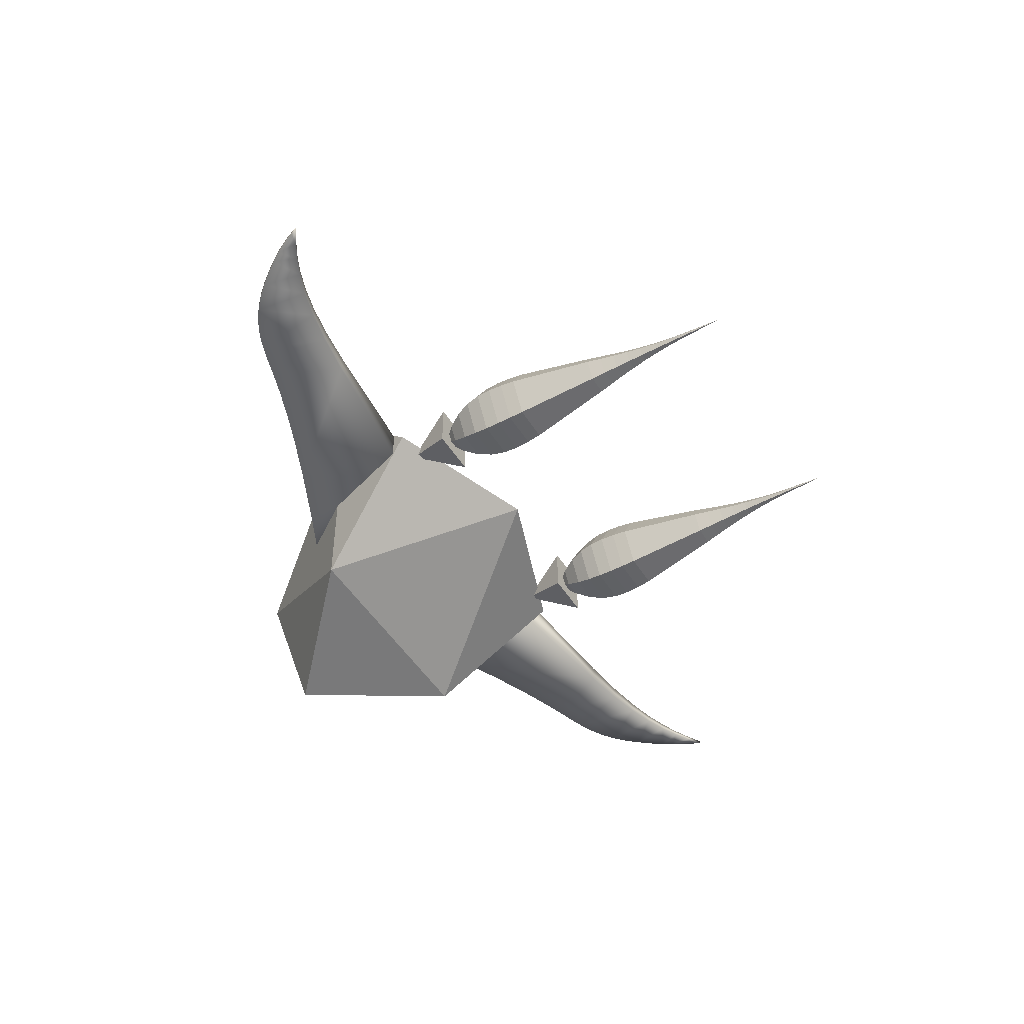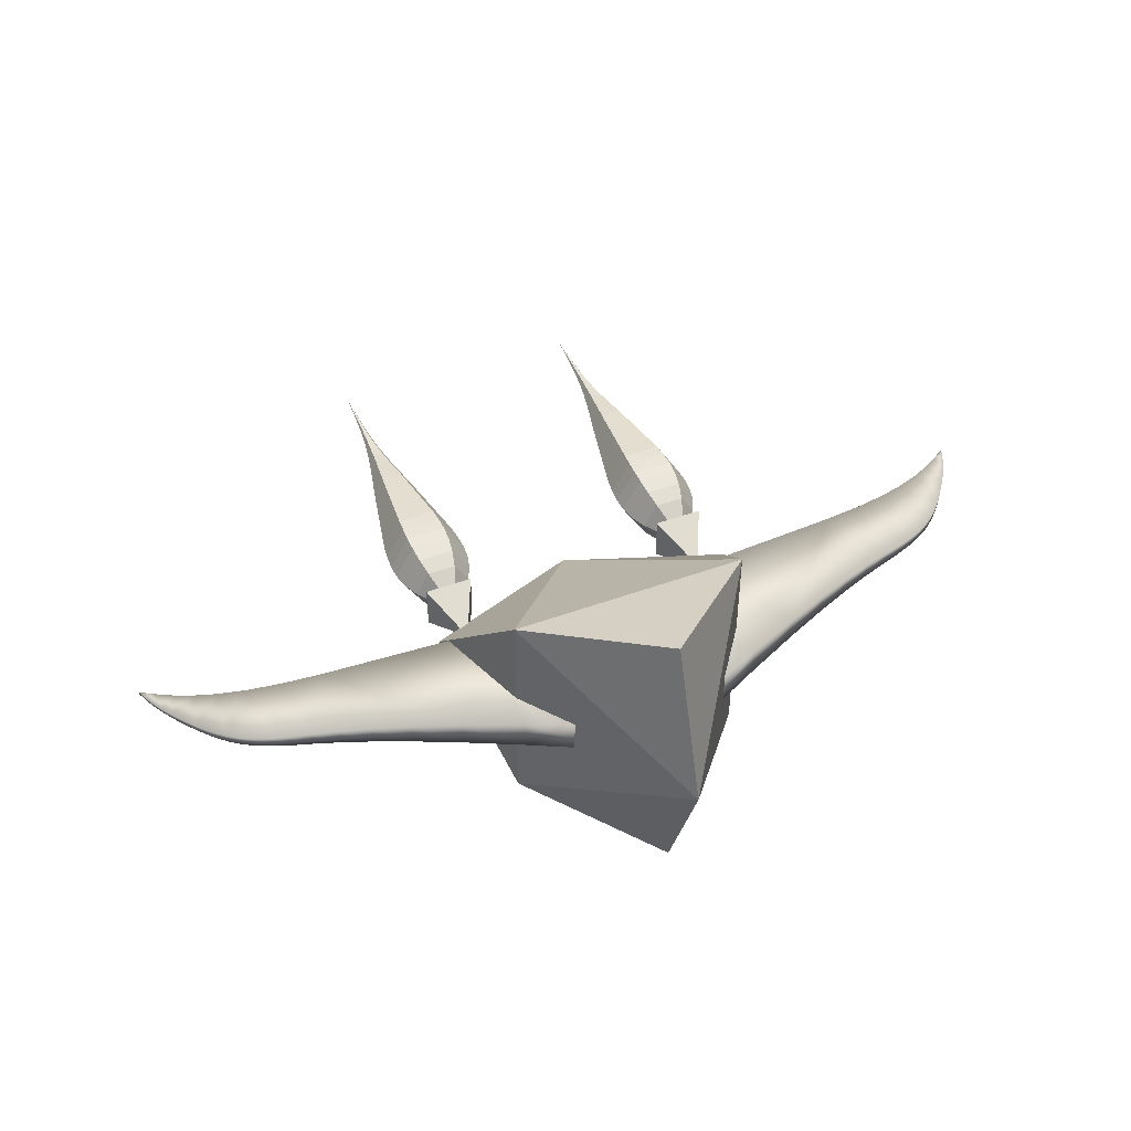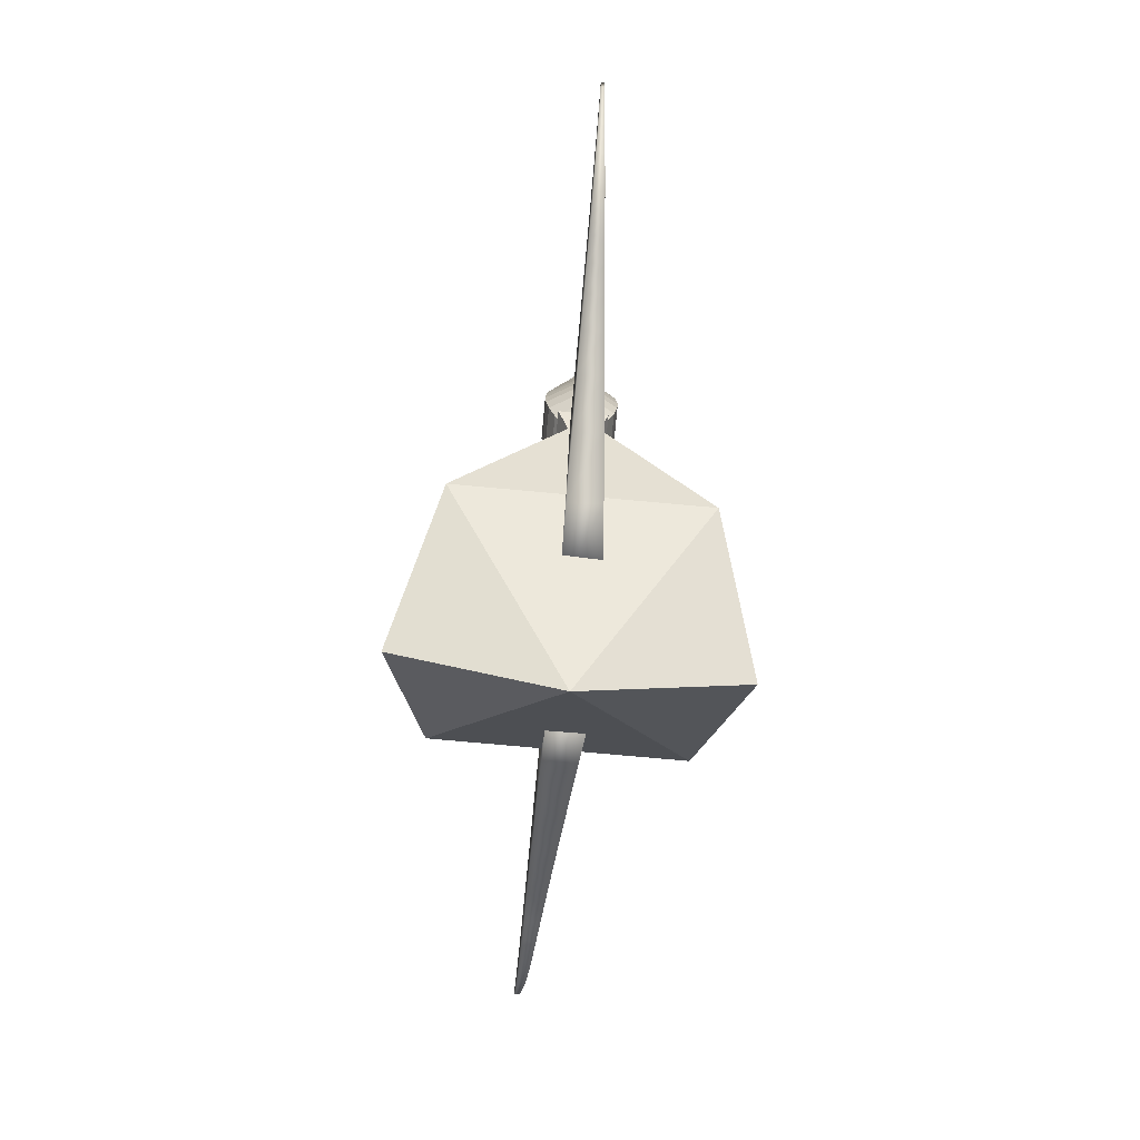
<metadata>
{"format":"obj","ext":"obj","renderer":"f3d","projection":"perspective","resolution":1024,"background":"white","views":[{"elev":-47.8,"azim":-59.7,"up":"+Y"},{"elev":47.0,"azim":157.5,"up":"+Y"},{"elev":-72.5,"azim":84.7,"up":"+Z"}]}
</metadata>
<code>
v  -1.962 0 -0.8929
v  -3.78 0 0.9281
v  -2.87 1.575 0.9281
v  -1.962 0.0016 -0.8929
v  -5.023 0 2.673
v  -3.492 2.652 2.673
v  -5.789 0 4.355
v  -3.875 3.316 4.355
v  -6.172 0 5.986
v  -4.066 3.648 5.986
v  -6.269 0 7.578
v  -4.115 3.731 7.578
v  -6.175 0 9.146
v  -4.068 3.649 9.146
v  -5.984 0 10.7
v  -3.973 3.485 10.7
v  -4.141 0 19.52
v  -3.05 1.888 19.52
v  -3.784 0 21.01
v  -2.873 1.58 21.01
v  -3.439 0 22.52
v  -2.7 1.28 22.52
v  -3.113 0 24.06
v  -2.537 0.998 24.06
v  -2.817 0 25.64
v  -2.389 0.7421 25.64
v  -2.562 0 27.3
v  -2.261 0.5211 27.3
v  -2.358 0 29.03
v  -2.159 0.3438 29.03
v  -2.213 0 30.86
v  -2.087 0.2189 30.86
v  -1.961 0 35.3
v  -1.051 1.575 0.9281
v  -1.96 0.0016 -0.8929
v  -0.4292 2.652 2.673
v  -0.0463 3.316 4.355
v  0.1454 3.648 5.986
v  0.1937 3.731 7.578
v  0.1464 3.649 9.146
v  0.0514 3.485 10.7
v  -0.8706 1.888 19.52
v  -1.049 1.58 21.01
v  -1.222 1.28 22.52
v  -1.384 0.998 24.06
v  -1.532 0.7421 25.64
v  -1.66 0.5211 27.3
v  -1.762 0.3438 29.03
v  -1.834 0.2189 30.86
v  -0.1415 -0 0.9281
v  -1.959 -0 -0.8929
v  1.102 -0 2.673
v  1.868 -0 4.355
v  2.251 -0 5.986
v  2.348 -0 7.578
v  2.253 -0 9.146
v  2.063 -0 10.7
v  0.2194 -0 19.52
v  -0.1366 -0 21.01
v  -0.4825 -0 22.52
v  -0.8082 -0 24.06
v  -1.104 -0 25.64
v  -1.359 -0 27.3
v  -1.564 -0 29.03
v  -1.708 -0 30.86
v  -1.051 -1.575 0.9281
v  -1.96 -0.0016 -0.8929
v  -0.4292 -2.652 2.673
v  -0.0463 -3.316 4.355
v  0.1454 -3.648 5.986
v  0.1937 -3.731 7.578
v  0.1464 -3.649 9.146
v  0.0514 -3.485 10.7
v  -0.8706 -1.888 19.52
v  -1.049 -1.58 21.01
v  -1.222 -1.28 22.52
v  -1.384 -0.998 24.06
v  -1.532 -0.7421 25.64
v  -1.66 -0.5211 27.3
v  -1.762 -0.3438 29.03
v  -1.834 -0.2189 30.86
v  -2.87 -1.575 0.9281
v  -1.962 -0.0016 -0.8929
v  -3.492 -2.652 2.673
v  -3.875 -3.316 4.355
v  -4.066 -3.648 5.986
v  -4.115 -3.731 7.578
v  -4.068 -3.649 9.146
v  -3.973 -3.485 10.7
v  -3.05 -1.888 19.52
v  -2.873 -1.58 21.01
v  -2.7 -1.28 22.52
v  -2.537 -0.998 24.06
v  -2.389 -0.7421 25.64
v  -2.261 -0.5211 27.3
v  -2.159 -0.3438 29.03
v  -2.087 -0.2189 30.86
o Line001
g Line001
f 1 2 3
f 1 3 4
f 2 5 6
f 2 6 3
f 5 7 8
f 5 8 6
f 7 9 10
f 7 10 8
f 9 11 12
f 9 12 10
f 11 13 14
f 11 14 12
f 13 15 16
f 13 16 14
f 15 17 18
f 15 18 16
f 17 19 20
f 17 20 18
f 19 21 22
f 19 22 20
f 21 23 24
f 21 24 22
f 23 25 26
f 23 26 24
f 25 27 28
f 25 28 26
f 27 29 30
f 27 30 28
f 29 31 32
f 29 32 30
f 31 33 33
f 31 33 32
f 4 3 34
f 4 34 35
f 3 6 36
f 3 36 34
f 6 8 37
f 6 37 36
f 8 10 38
f 8 38 37
f 10 12 39
f 10 39 38
f 12 14 40
f 12 40 39
f 14 16 41
f 14 41 40
f 16 18 42
f 16 42 41
f 18 20 43
f 18 43 42
f 20 22 44
f 20 44 43
f 22 24 45
f 22 45 44
f 24 26 46
f 24 46 45
f 26 28 47
f 26 47 46
f 28 30 48
f 28 48 47
f 30 32 49
f 30 49 48
f 32 33 33
f 32 33 49
f 35 34 50
f 35 50 51
f 34 36 52
f 34 52 50
f 36 37 53
f 36 53 52
f 37 38 54
f 37 54 53
f 38 39 55
f 38 55 54
f 39 40 56
f 39 56 55
f 40 41 57
f 40 57 56
f 41 42 58
f 41 58 57
f 42 43 59
f 42 59 58
f 43 44 60
f 43 60 59
f 44 45 61
f 44 61 60
f 45 46 62
f 45 62 61
f 46 47 63
f 46 63 62
f 47 48 64
f 47 64 63
f 48 49 65
f 48 65 64
f 49 33 33
f 49 33 65
f 51 50 66
f 51 66 67
f 50 52 68
f 50 68 66
f 52 53 69
f 52 69 68
f 53 54 70
f 53 70 69
f 54 55 71
f 54 71 70
f 55 56 72
f 55 72 71
f 56 57 73
f 56 73 72
f 57 58 74
f 57 74 73
f 58 59 75
f 58 75 74
f 59 60 76
f 59 76 75
f 60 61 77
f 60 77 76
f 61 62 78
f 61 78 77
f 62 63 79
f 62 79 78
f 63 64 80
f 63 80 79
f 64 65 81
f 64 81 80
f 65 33 33
f 65 33 81
f 67 66 82
f 67 82 83
f 66 68 84
f 66 84 82
f 68 69 85
f 68 85 84
f 69 70 86
f 69 86 85
f 70 71 87
f 70 87 86
f 71 72 88
f 71 88 87
f 72 73 89
f 72 89 88
f 73 74 90
f 73 90 89
f 74 75 91
f 74 91 90
f 75 76 92
f 75 92 91
f 76 77 93
f 76 93 92
f 77 78 94
f 77 94 93
f 78 79 95
f 78 95 94
f 79 80 96
f 79 96 95
f 80 81 97
f 80 97 96
f 81 33 33
f 81 33 97
f 83 82 2
f 83 2 1
f 82 84 5
f 82 5 2
f 84 85 7
f 84 7 5
f 85 86 9
f 85 9 7
f 86 87 11
f 86 11 9
f 87 88 13
f 87 13 11
f 88 89 15
f 88 15 13
f 89 90 17
f 89 17 15
f 90 91 19
f 90 19 17
f 91 92 21
f 91 21 19
f 92 93 23
f 92 23 21
f 93 94 25
f 93 25 23
f 94 95 27
f 94 27 25
f 95 96 29
f 95 29 27
f 96 97 31
f 96 31 29
f 97 33 33
f 97 33 31
v  28.77 0.2817 -5.06
v  11.8 0.2817 0.9402
v  24.53 -12.45 -17.06
v  24.53 13.01 -17.06
v  11.8 17.25 -29.06
v  11.8 0.2817 -35.06
v  -0.9293 13.01 -17.06
v  -5.172 0.2817 -5.06
v  -0.9293 -12.45 -17.06
v  11.8 -16.69 -29.06
o Hedra002
g Hedra002
f 98 99 100
f 98 100 101
f 98 101 99
f 102 101 103
f 102 103 104
f 102 104 101
f 105 104 106
f 105 106 99
f 105 99 104
f 107 106 103
f 107 103 100
f 107 100 106
f 101 104 99
f 106 100 99
f 100 103 101
f 106 104 103
v  0.6976 -2.391 0.1505
v  -4.453 -2.391 0.1505
v  -1.878 0.1094 -5.468
v  0.6976 2.609 0.1505
v  -4.453 2.609 0.1505
v  -1.878 0.1094 0.1505
o Pyramid001
g Pyramid001
f 108 109 110
f 111 108 110
f 112 111 110
f 109 112 110
f 108 113 109
f 111 113 108
f 112 113 111
f 109 113 112
v  28.16 -2.391 0.2593
v  23.01 -2.391 0.2593
v  25.59 0.1094 -5.359
v  28.16 2.609 0.2593
v  23.01 2.609 0.2593
v  25.59 0.1094 0.2593
o Pyramid002
g Pyramid002
f 114 115 116
f 117 114 116
f 118 117 116
f 115 118 116
f 114 119 115
f 117 119 114
f 118 119 117
f 115 119 118
v  25.52 0 -0.8929
v  23.7 0 0.9281
v  24.61 1.575 0.9281
v  25.52 0.0016 -0.8929
v  22.46 0 2.673
v  23.99 2.652 2.673
v  21.69 0 4.355
v  23.6 3.316 4.355
v  21.31 0 5.986
v  23.41 3.648 5.986
v  21.21 0 7.578
v  23.36 3.731 7.578
v  21.3 0 9.146
v  23.41 3.649 9.146
v  21.49 0 10.7
v  23.51 3.485 10.7
v  23.34 0 19.52
v  24.43 1.888 19.52
v  23.69 0 21.01
v  24.61 1.58 21.01
v  24.04 0 22.52
v  24.78 1.28 22.52
v  24.37 0 24.06
v  24.94 0.998 24.06
v  24.66 0 25.64
v  25.09 0.7421 25.64
v  24.92 0 27.3
v  25.22 0.5211 27.3
v  25.12 0 29.03
v  25.32 0.3438 29.03
v  25.27 0 30.86
v  25.39 0.2189 30.86
v  25.52 0 35.3
v  26.43 1.575 0.9281
v  25.52 0.0016 -0.8929
v  27.05 2.652 2.673
v  27.43 3.316 4.355
v  27.62 3.648 5.986
v  27.67 3.731 7.578
v  27.63 3.649 9.146
v  27.53 3.485 10.7
v  26.61 1.888 19.52
v  26.43 1.58 21.01
v  26.26 1.28 22.52
v  26.09 0.998 24.06
v  25.95 0.7421 25.64
v  25.82 0.5211 27.3
v  25.72 0.3438 29.03
v  25.65 0.2189 30.86
v  27.34 -0 0.9281
v  25.52 -0 -0.8929
v  28.58 -0 2.673
v  29.35 -0 4.355
v  29.73 -0 5.986
v  29.83 -0 7.578
v  29.73 -0 9.146
v  29.54 -0 10.7
v  27.7 -0 19.52
v  27.34 -0 21.01
v  27 -0 22.52
v  26.67 -0 24.06
v  26.38 -0 25.64
v  26.12 -0 27.3
v  25.92 -0 29.03
v  25.77 -0 30.86
v  26.43 -1.575 0.9281
v  25.52 -0.0016 -0.8929
v  27.05 -2.652 2.673
v  27.43 -3.316 4.355
v  27.62 -3.648 5.986
v  27.67 -3.731 7.578
v  27.63 -3.649 9.146
v  27.53 -3.485 10.7
v  26.61 -1.888 19.52
v  26.43 -1.58 21.01
v  26.26 -1.28 22.52
v  26.09 -0.998 24.06
v  25.95 -0.7421 25.64
v  25.82 -0.5211 27.3
v  25.72 -0.3438 29.03
v  25.65 -0.2189 30.86
v  24.61 -1.575 0.9281
v  25.52 -0.0016 -0.8929
v  23.99 -2.652 2.673
v  23.6 -3.316 4.355
v  23.41 -3.648 5.986
v  23.36 -3.731 7.578
v  23.41 -3.649 9.146
v  23.51 -3.485 10.7
v  24.43 -1.888 19.52
v  24.61 -1.58 21.01
v  24.78 -1.28 22.52
v  24.94 -0.998 24.06
v  25.09 -0.7421 25.64
v  25.22 -0.5211 27.3
v  25.32 -0.3438 29.03
v  25.39 -0.2189 30.86
o Line008
g Line008
f 120 121 122
f 120 122 123
f 121 124 125
f 121 125 122
f 124 126 127
f 124 127 125
f 126 128 129
f 126 129 127
f 128 130 131
f 128 131 129
f 130 132 133
f 130 133 131
f 132 134 135
f 132 135 133
f 134 136 137
f 134 137 135
f 136 138 139
f 136 139 137
f 138 140 141
f 138 141 139
f 140 142 143
f 140 143 141
f 142 144 145
f 142 145 143
f 144 146 147
f 144 147 145
f 146 148 149
f 146 149 147
f 148 150 151
f 148 151 149
f 150 152 152
f 150 152 151
f 123 122 153
f 123 153 154
f 122 125 155
f 122 155 153
f 125 127 156
f 125 156 155
f 127 129 157
f 127 157 156
f 129 131 158
f 129 158 157
f 131 133 159
f 131 159 158
f 133 135 160
f 133 160 159
f 135 137 161
f 135 161 160
f 137 139 162
f 137 162 161
f 139 141 163
f 139 163 162
f 141 143 164
f 141 164 163
f 143 145 165
f 143 165 164
f 145 147 166
f 145 166 165
f 147 149 167
f 147 167 166
f 149 151 168
f 149 168 167
f 151 152 152
f 151 152 168
f 154 153 169
f 154 169 170
f 153 155 171
f 153 171 169
f 155 156 172
f 155 172 171
f 156 157 173
f 156 173 172
f 157 158 174
f 157 174 173
f 158 159 175
f 158 175 174
f 159 160 176
f 159 176 175
f 160 161 177
f 160 177 176
f 161 162 178
f 161 178 177
f 162 163 179
f 162 179 178
f 163 164 180
f 163 180 179
f 164 165 181
f 164 181 180
f 165 166 182
f 165 182 181
f 166 167 183
f 166 183 182
f 167 168 184
f 167 184 183
f 168 152 152
f 168 152 184
f 170 169 185
f 170 185 186
f 169 171 187
f 169 187 185
f 171 172 188
f 171 188 187
f 172 173 189
f 172 189 188
f 173 174 190
f 173 190 189
f 174 175 191
f 174 191 190
f 175 176 192
f 175 192 191
f 176 177 193
f 176 193 192
f 177 178 194
f 177 194 193
f 178 179 195
f 178 195 194
f 179 180 196
f 179 196 195
f 180 181 197
f 180 197 196
f 181 182 198
f 181 198 197
f 182 183 199
f 182 199 198
f 183 184 200
f 183 200 199
f 184 152 152
f 184 152 200
f 186 185 201
f 186 201 202
f 185 187 203
f 185 203 201
f 187 188 204
f 187 204 203
f 188 189 205
f 188 205 204
f 189 190 206
f 189 206 205
f 190 191 207
f 190 207 206
f 191 192 208
f 191 208 207
f 192 193 209
f 192 209 208
f 193 194 210
f 193 210 209
f 194 195 211
f 194 211 210
f 195 196 212
f 195 212 211
f 196 197 213
f 196 213 212
f 197 198 214
f 197 214 213
f 198 199 215
f 198 215 214
f 199 200 216
f 199 216 215
f 200 152 152
f 200 152 216
f 202 201 121
f 202 121 120
f 201 203 124
f 201 124 121
f 203 204 126
f 203 126 124
f 204 205 128
f 204 128 126
f 205 206 130
f 205 130 128
f 206 207 132
f 206 132 130
f 207 208 134
f 207 134 132
f 208 209 136
f 208 136 134
f 209 210 138
f 209 138 136
f 210 211 140
f 210 140 138
f 211 212 142
f 211 142 140
f 212 213 144
f 212 144 142
f 213 214 146
f 213 146 144
f 214 215 148
f 214 148 146
f 215 216 150
f 215 150 148
f 216 152 152
f 216 152 150
v  24.78 -1.262 -20.73
v  17.38 -1.262 -24.39
v  24.93 2.184 -20.73
v  17.56 2.828 -24.39
v  30.77 -1.262 -17.89
v  30.9 1.662 -17.89
v  35.59 -1.262 -15.74
v  35.7 1.241 -15.74
v  39.48 -1.262 -14.13
v  39.57 0.9026 -14.13
v  42.66 -1.262 -12.94
v  42.74 0.6249 -12.94
v  45.38 -1.262 -12.02
v  45.45 0.388 -12.02
v  47.86 -1.262 -11.24
v  47.93 0.1715 -11.24
v  49 -1.262 -10.83
v  49.05 0.073 -10.83
v  50.13 -1.262 -10.37
v  50.19 -0.0261 -10.37
v  51.28 -1.262 -9.818
v  51.33 -0.1261 -9.818
v  52.44 -1.262 -9.12
v  52.49 -0.2277 -9.12
v  53.63 -1.262 -8.229
v  53.67 -0.3312 -8.229
v  54.85 -1.262 -7.099
v  54.88 -0.4372 -7.099
v  56.1 -1.262 -5.68
v  56.13 -0.5461 -5.68
v  57.24 -1.262 -4.215
v  57.26 -0.6452 -4.215
v  58.13 -1.262 -2.955
v  58.16 -0.7234 -2.955
v  58.83 -1.262 -1.865
v  58.85 -0.7843 -1.865
v  59.37 -1.262 -0.9117
v  59.39 -0.8313 -0.9117
v  59.79 -1.262 -0.0608
v  59.81 -0.8679 -0.0608
v  60.13 -1.262 0.7219
v  60.15 -0.8976 0.7219
v  60.43 -1.262 1.47
v  60.45 -0.9238 1.47
v  58.89 -1.262 0.4513
v  58.91 -0.7896 0.4513
v  57.22 -1.262 -0.5539
v  57.24 -0.6434 -0.5539
v  55.26 -1.262 -1.531
v  55.3 -0.4732 -1.531
v  52.9 -1.262 -2.467
v  52.94 -0.267 -2.467
v  49.98 -1.262 -3.347
v  50.03 -0.0128 -3.347
v  46.37 -1.262 -4.158
v  46.44 0.3015 -4.158
v  41.94 -1.262 -4.886
v  42.03 0.6877 -4.886
v  24.61 -1.262 -7.125
v  24.76 2.199 -7.125
o Line009
g Line009
f 217 218 219
f 219 218 220
f 221 217 222
f 222 217 219
f 223 221 224
f 224 221 222
f 225 223 226
f 226 223 224
f 227 225 228
f 228 225 226
f 229 227 230
f 230 227 228
f 231 229 232
f 232 229 230
f 233 231 234
f 234 231 232
f 235 233 236
f 236 233 234
f 237 235 238
f 238 235 236
f 239 237 240
f 240 237 238
f 241 239 242
f 242 239 240
f 243 241 244
f 244 241 242
f 245 243 246
f 246 243 244
f 247 245 248
f 248 245 246
f 249 247 250
f 250 247 248
f 251 249 252
f 252 249 250
f 253 251 254
f 254 251 252
f 255 253 256
f 256 253 254
f 257 255 258
f 258 255 256
f 259 257 260
f 260 257 258
f 261 259 262
f 262 259 260
f 263 261 264
f 264 261 262
f 265 263 266
f 266 263 264
f 267 265 268
f 268 265 266
f 269 267 270
f 270 267 268
f 271 269 272
f 272 269 270
f 273 271 274
f 274 271 272
f 275 273 276
f 276 273 274
f 218 275 220
f 220 275 276
f 261 257 259
f 217 275 218
f 261 255 257
f 221 275 217
f 221 273 275
f 223 273 221
f 225 273 223
f 227 273 225
f 229 273 227
f 229 271 273
f 231 271 229
f 233 271 231
f 233 269 271
f 235 269 233
f 237 269 235
f 239 269 237
f 241 269 239
f 241 267 269
f 243 267 241
f 245 267 243
f 245 265 267
f 247 265 245
f 249 265 247
f 249 263 265
f 251 263 249
f 251 261 263
f 253 261 251
f 253 255 261
f 260 258 262
f 220 276 219
f 258 256 262
f 219 276 222
f 276 274 222
f 222 274 224
f 224 274 226
f 226 274 228
f 228 274 230
f 274 272 230
f 230 272 232
f 232 272 234
f 272 270 234
f 234 270 236
f 236 270 238
f 238 270 240
f 240 270 242
f 270 268 242
f 242 268 244
f 244 268 246
f 268 266 246
f 246 266 248
f 248 266 250
f 266 264 250
f 250 264 252
f 264 262 252
f 252 262 254
f 262 256 254
v  6.272 -1.262 -24.43
v  -1.121 -1.262 -20.77
v  -1.271 2.184 -20.77
v  6.094 2.828 -24.43
v  -7.111 -1.262 -17.93
v  -7.239 1.662 -17.93
v  -11.93 -1.262 -15.78
v  -12.04 1.241 -15.78
v  -15.82 -1.262 -14.17
v  -15.91 0.9026 -14.17
v  -19.01 -1.262 -12.98
v  -19.09 0.6249 -12.98
v  -21.72 -1.262 -12.06
v  -21.8 0.388 -12.06
v  -24.21 -1.262 -11.28
v  -24.27 0.1715 -11.28
v  -25.34 -1.262 -10.87
v  -25.4 0.073 -10.87
v  -26.48 -1.262 -10.41
v  -26.53 -0.0261 -10.41
v  -27.62 -1.262 -9.857
v  -27.67 -0.1261 -9.857
v  -28.79 -1.262 -9.159
v  -28.83 -0.2277 -9.159
v  -29.98 -1.262 -8.268
v  -30.02 -0.3312 -8.268
v  -31.19 -1.262 -7.138
v  -31.23 -0.4372 -7.138
v  -32.44 -1.262 -5.719
v  -32.47 -0.5461 -5.719
v  -33.58 -1.262 -4.254
v  -33.61 -0.6452 -4.254
v  -34.48 -1.262 -2.994
v  -34.5 -0.7234 -2.994
v  -35.17 -1.262 -1.904
v  -35.2 -0.7843 -1.904
v  -35.71 -1.262 -0.9509
v  -35.73 -0.8313 -0.9509
v  -36.13 -1.262 -0.1
v  -36.15 -0.8679 -0.1
v  -36.47 -1.262 0.6827
v  -36.49 -0.8976 0.6827
v  -36.78 -1.262 1.431
v  -36.79 -0.9238 1.431
v  -35.24 -1.262 0.4121
v  -35.26 -0.7896 0.4121
v  -33.56 -1.262 -0.5932
v  -33.59 -0.6434 -0.5932
v  -31.61 -1.262 -1.571
v  -31.64 -0.4732 -1.571
v  -29.24 -1.262 -2.506
v  -29.28 -0.267 -2.506
v  -26.32 -1.262 -3.387
v  -26.38 -0.0128 -3.387
v  -22.72 -1.262 -4.197
v  -22.79 0.3015 -4.197
v  -18.29 -1.262 -4.925
v  -18.37 0.6877 -4.925
v  -0.9506 -1.262 -7.164
v  -1.102 2.199 -7.164
o Line010
g Line010
f 277 278 279
f 277 279 280
f 278 281 282
f 278 282 279
f 281 283 284
f 281 284 282
f 283 285 286
f 283 286 284
f 285 287 288
f 285 288 286
f 287 289 290
f 287 290 288
f 289 291 292
f 289 292 290
f 291 293 294
f 291 294 292
f 293 295 296
f 293 296 294
f 295 297 298
f 295 298 296
f 297 299 300
f 297 300 298
f 299 301 302
f 299 302 300
f 301 303 304
f 301 304 302
f 303 305 306
f 303 306 304
f 305 307 308
f 305 308 306
f 307 309 310
f 307 310 308
f 309 311 312
f 309 312 310
f 311 313 314
f 311 314 312
f 313 315 316
f 313 316 314
f 315 317 318
f 315 318 316
f 317 319 320
f 317 320 318
f 319 321 322
f 319 322 320
f 321 323 324
f 321 324 322
f 323 325 326
f 323 326 324
f 325 327 328
f 325 328 326
f 327 329 330
f 327 330 328
f 329 331 332
f 329 332 330
f 331 333 334
f 331 334 332
f 333 335 336
f 333 336 334
f 335 277 280
f 335 280 336
f 317 321 319
f 335 278 277
f 315 321 317
f 335 281 278
f 333 281 335
f 333 283 281
f 333 285 283
f 333 287 285
f 333 289 287
f 331 289 333
f 331 291 289
f 331 293 291
f 329 293 331
f 329 295 293
f 329 297 295
f 329 299 297
f 329 301 299
f 327 301 329
f 327 303 301
f 327 305 303
f 325 305 327
f 325 307 305
f 325 309 307
f 323 309 325
f 323 311 309
f 321 311 323
f 321 313 311
f 315 313 321
f 318 320 322
f 336 280 279
f 316 318 322
f 336 279 282
f 334 336 282
f 334 282 284
f 334 284 286
f 334 286 288
f 334 288 290
f 332 334 290
f 332 290 292
f 332 292 294
f 330 332 294
f 330 294 296
f 330 296 298
f 330 298 300
f 330 300 302
f 328 330 302
f 328 302 304
f 328 304 306
f 326 328 306
f 326 306 308
f 326 308 310
f 324 326 310
f 324 310 312
f 322 324 312
f 322 312 314
f 316 322 314

</code>
